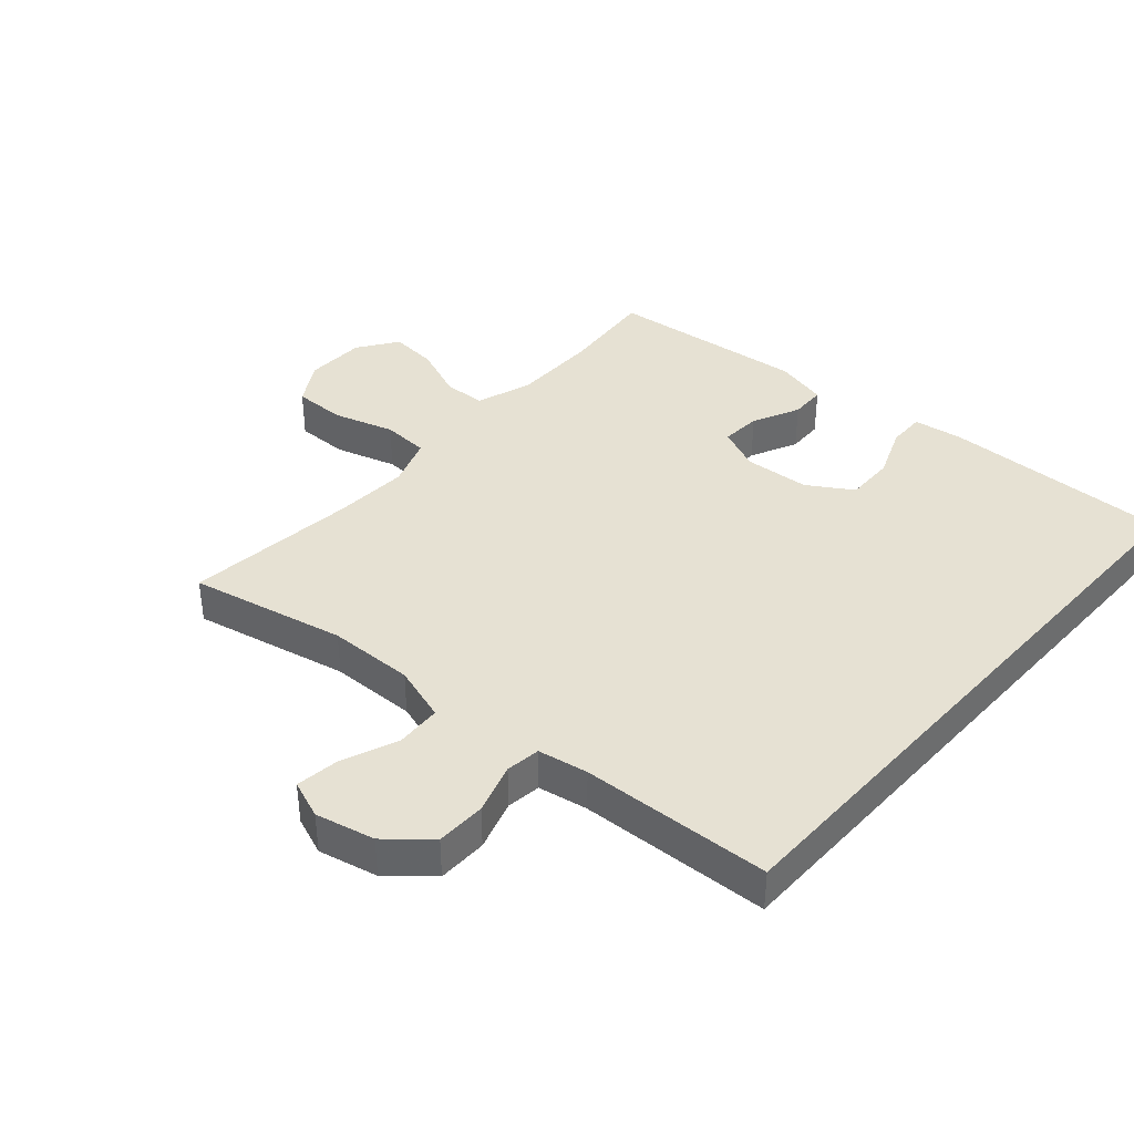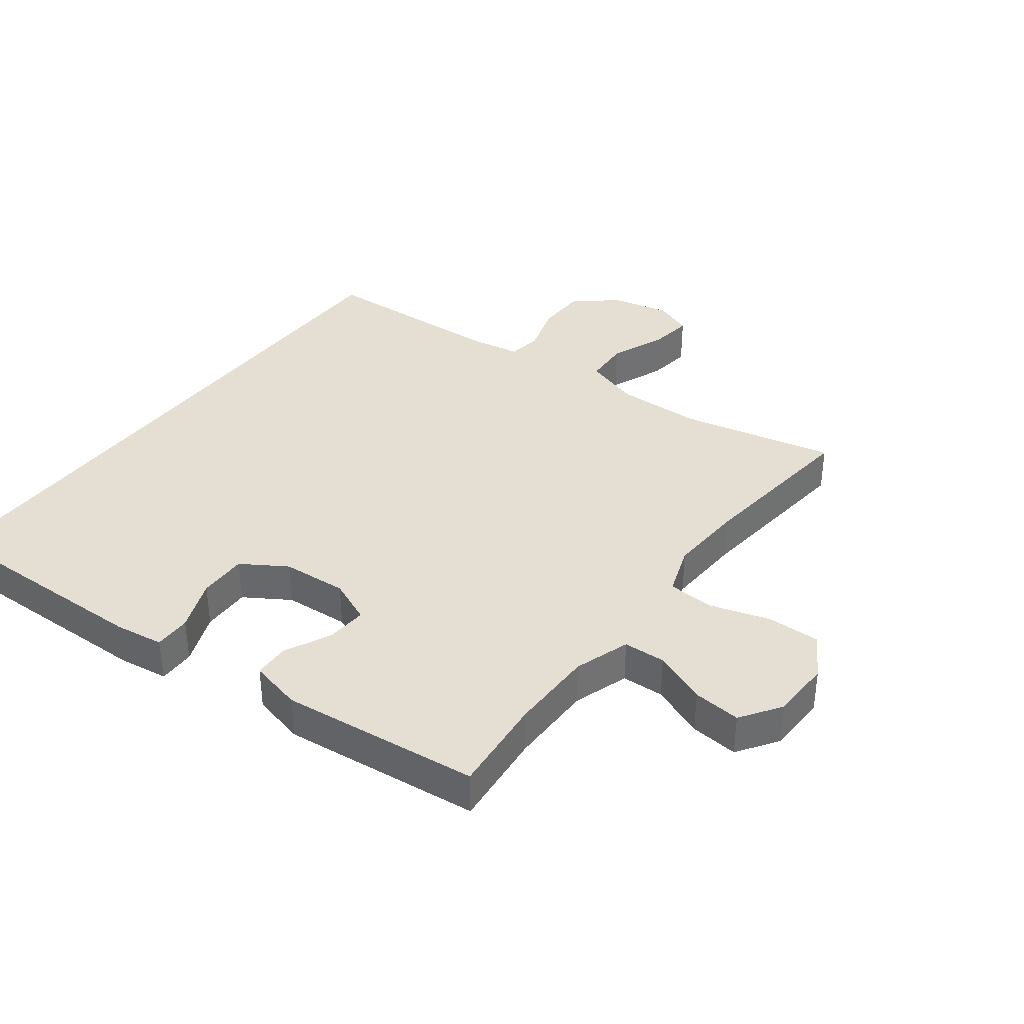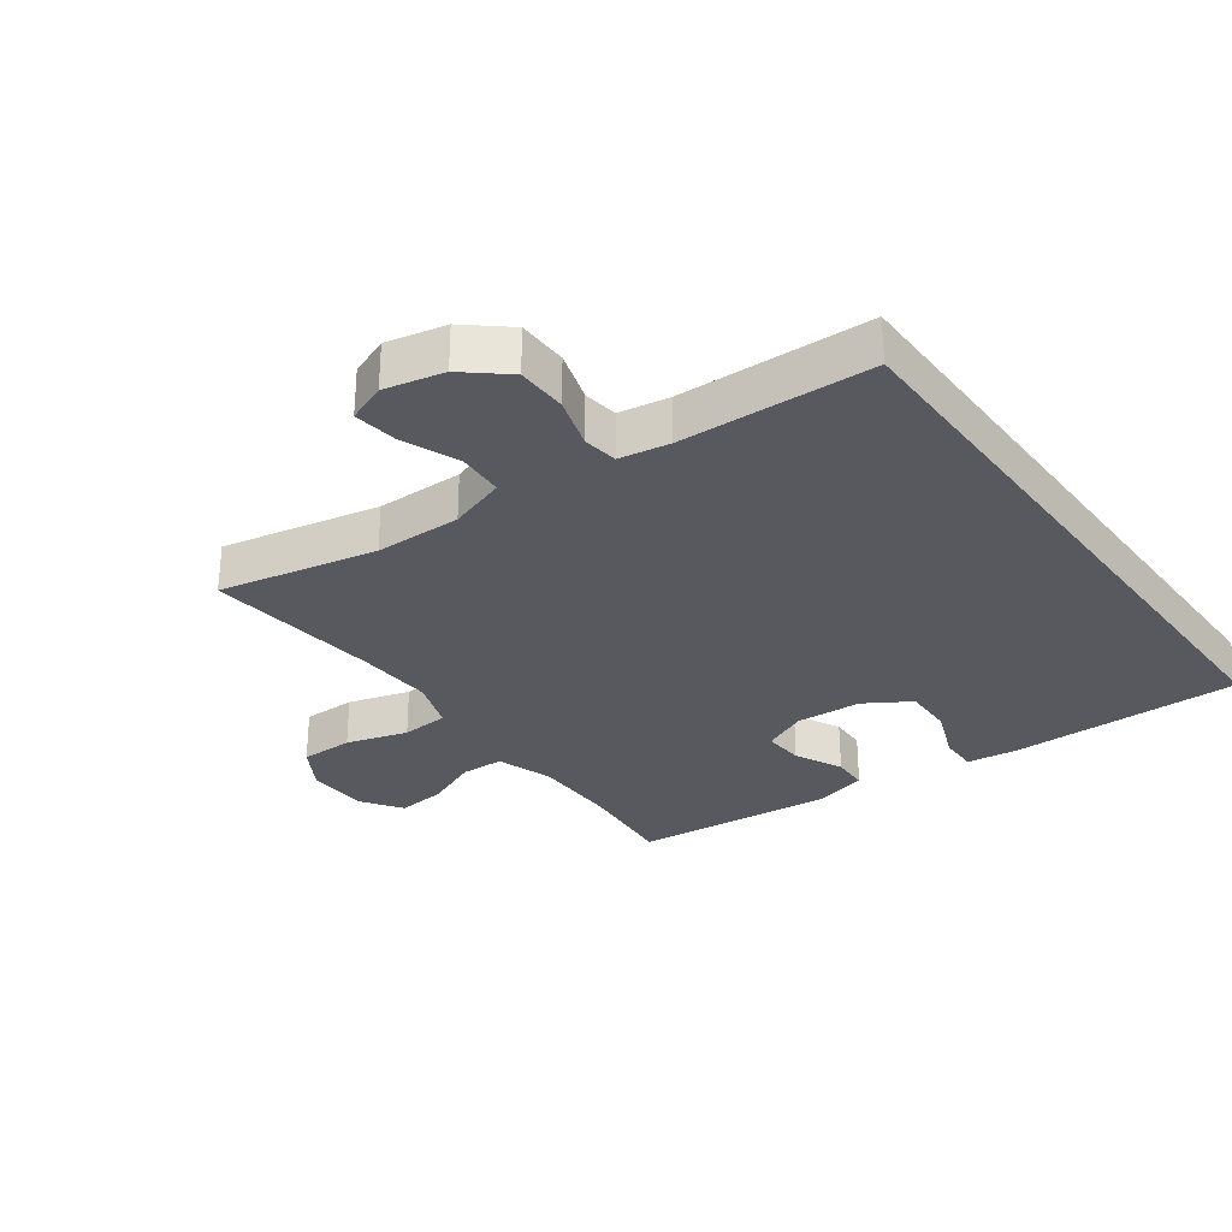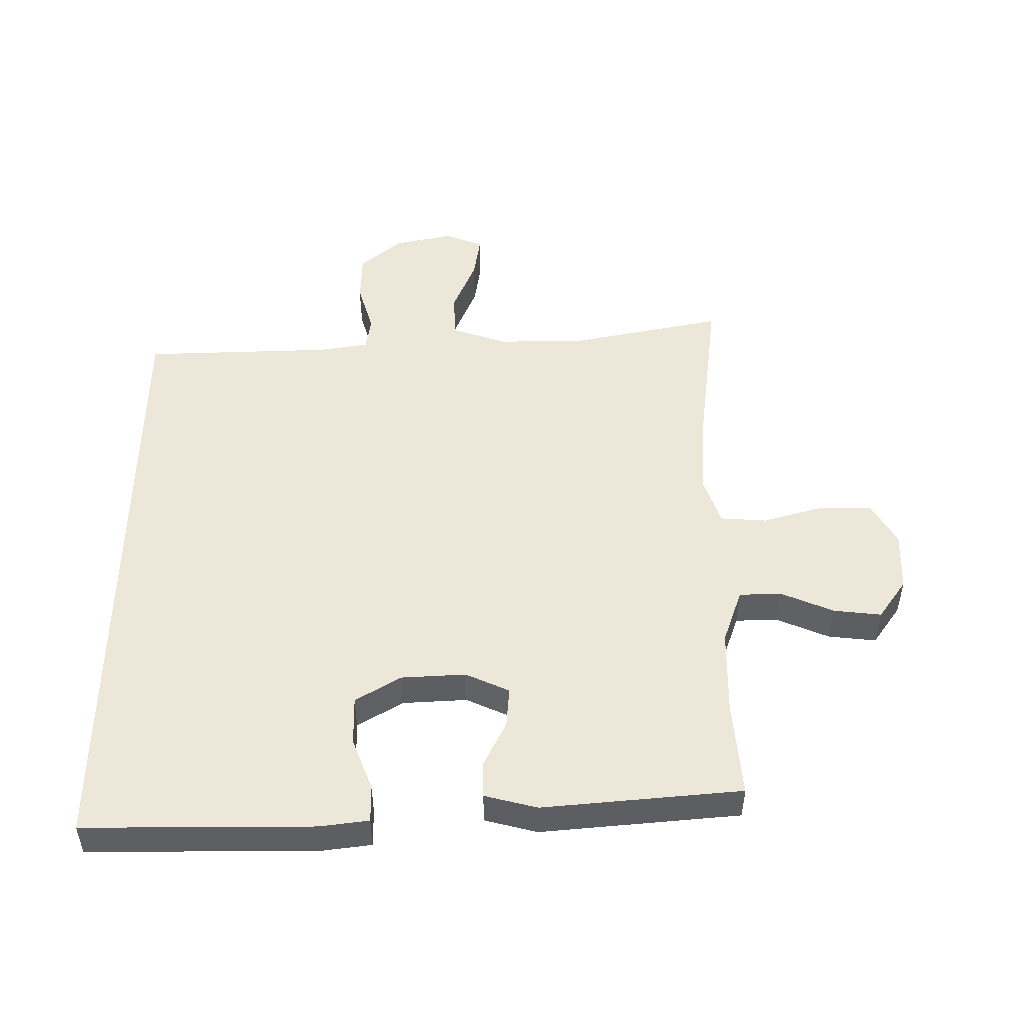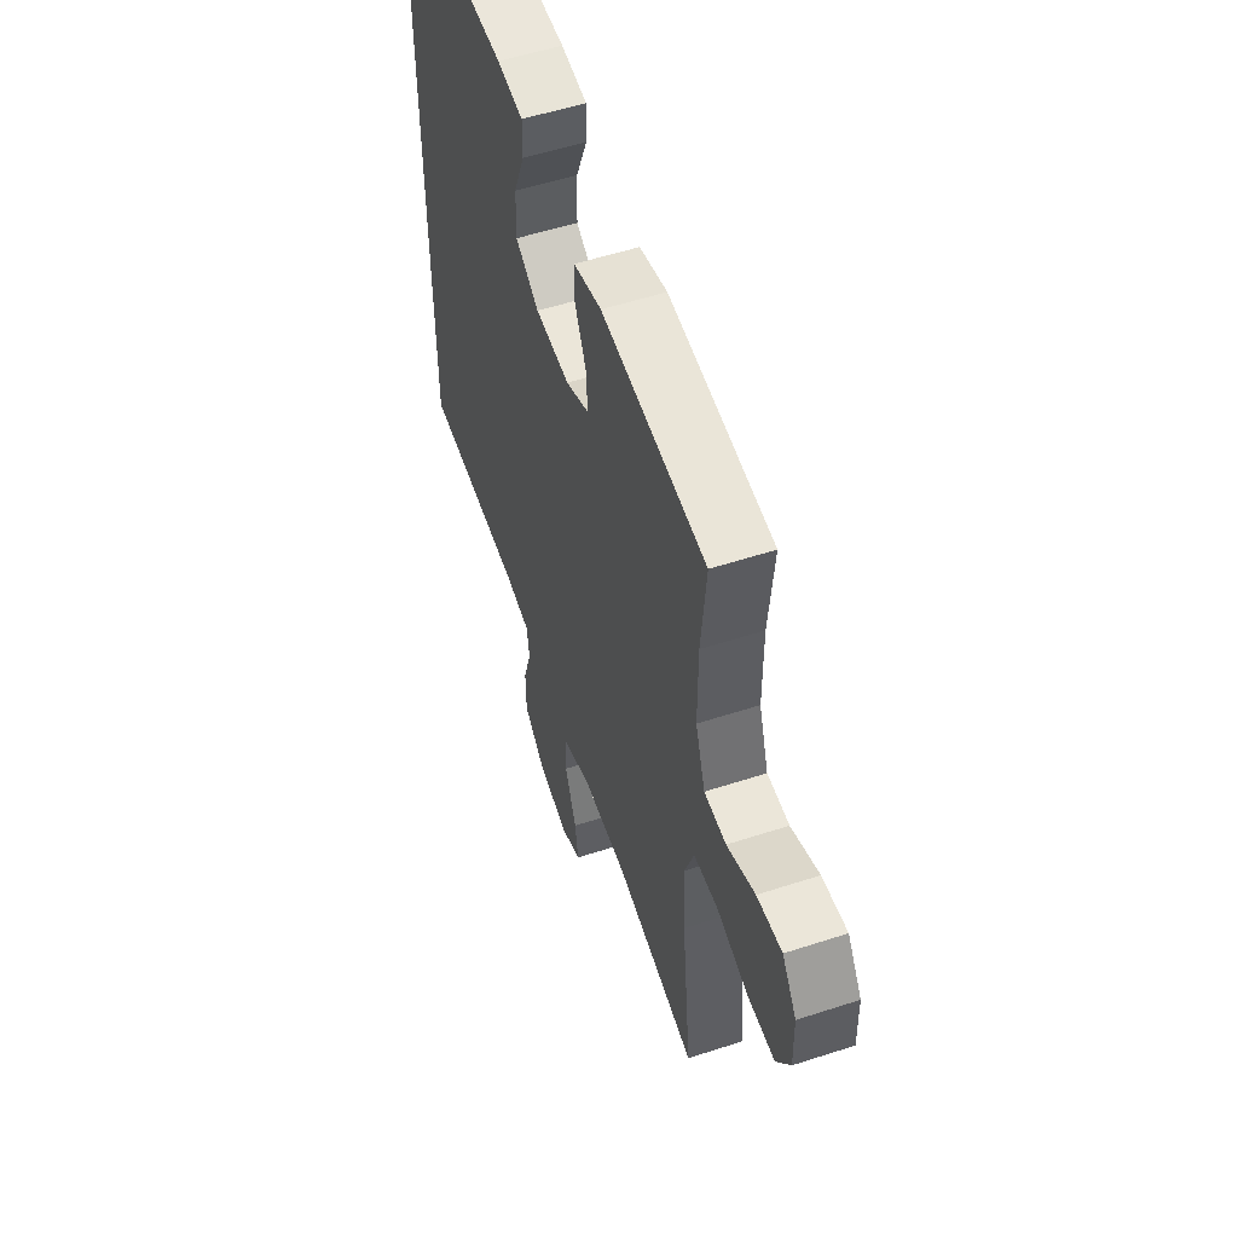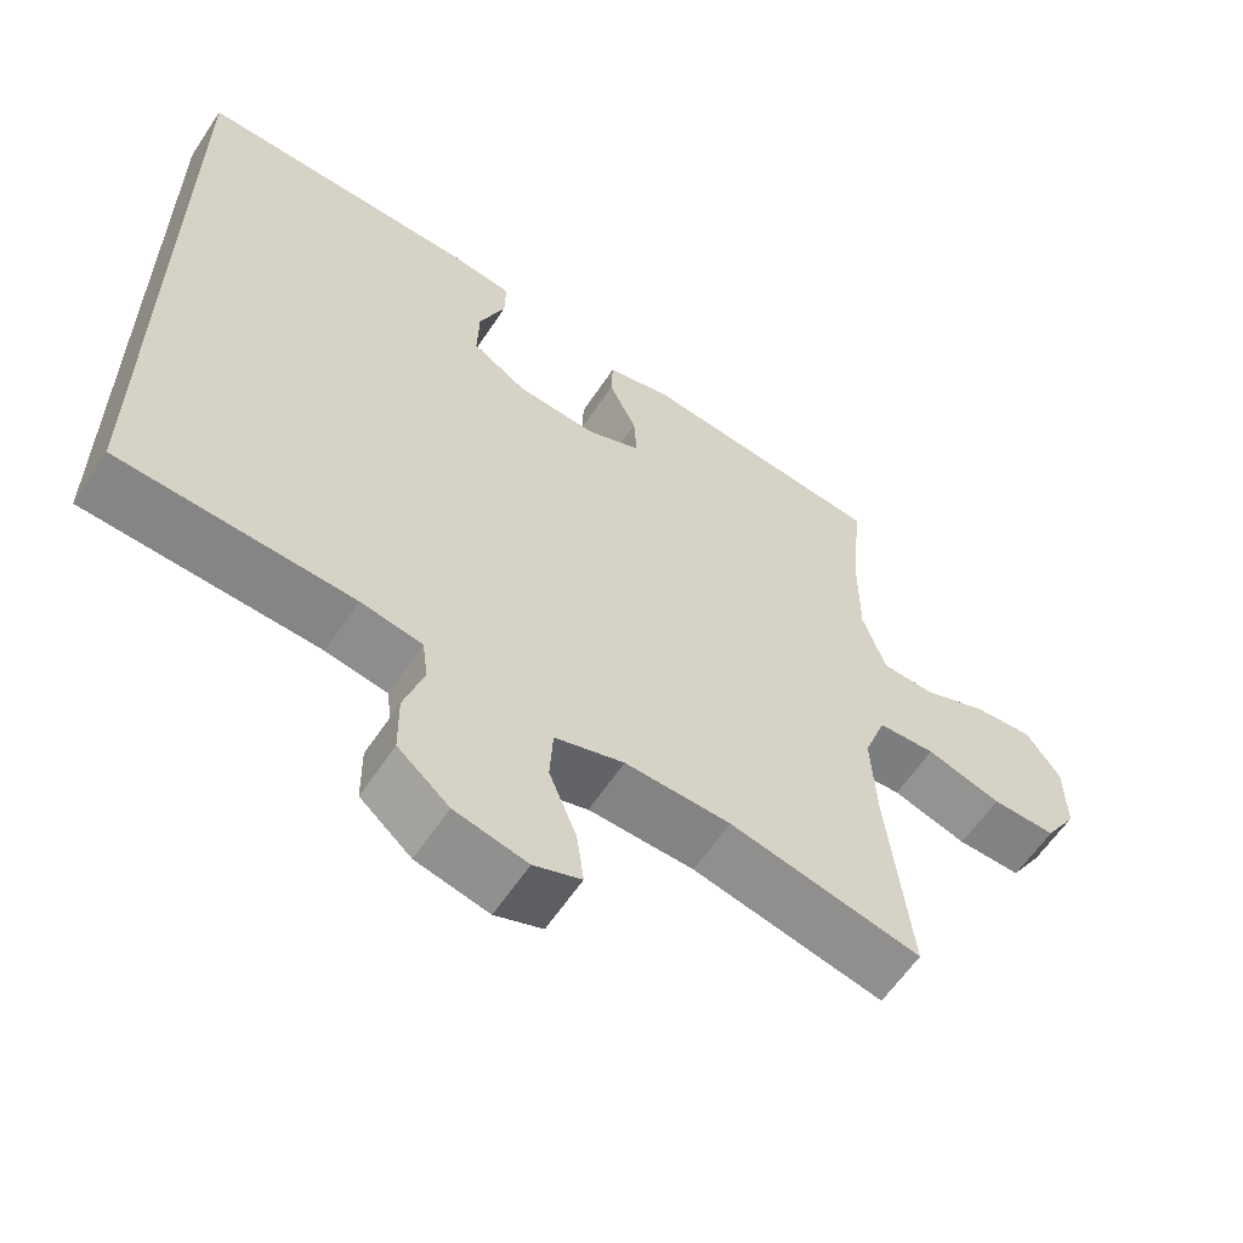
<metadata>
{"format":"obj","ext":"obj","renderer":"f3d","projection":"perspective","resolution":1024,"background":"white","views":[{"elev":38.8,"azim":-138.4,"up":"+Y"},{"elev":37.1,"azim":37.1,"up":"+Y"},{"elev":-30.3,"azim":-143.4,"up":"+Y"},{"elev":50.1,"azim":0.6,"up":"+Y"},{"elev":54.6,"azim":70.9,"up":"+Z"},{"elev":-60.5,"azim":-33.5,"up":"+Z"}]}
</metadata>
<code>
v -0.5 0.07 0.575
v -0.14 0.07 0.569
v -0.063 0.07 0.558
v -0.064 0.07 0.5
v -0.097 0.07 0.418
v -0.099 0.07 0.341
v -0.029 0.07 0.297
v 0.073 0.07 0.29
v 0.142 0.07 0.32
v 0.138 0.07 0.383
v 0.103 0.07 0.457
v 0.105 0.07 0.513
v 0.188 0.07 0.533
v 0.5 0.07 0.5
v 0.485 0.07 0.347
v 0.485 0.07 0.214
v 0.514 0.07 0.127
v 0.58 0.07 0.124
v 0.664 0.07 0.158
v 0.739 0.07 0.165
v 0.782 0.07 0.102
v 0.784 0.07 0.007
v 0.743 0.07 -0.06
v 0.661 0.07 -0.059
v 0.566 0.07 -0.03
v 0.493 0.07 -0.034
v 0.465 0.07 -0.112
v 0.471 0.07 -0.231
v 0.5 0.07 -0.5
v 0.257 0.07 -0.447
v 0.123 0.07 -0.444
v 0.035 0.07 -0.472
v 0.031 0.07 -0.543
v 0.066 0.07 -0.631
v 0.075 0.07 -0.699
v 0.015 0.07 -0.722
v -0.077 0.07 -0.701
v -0.142 0.07 -0.645
v -0.143 0.07 -0.567
v -0.118 0.07 -0.488
v -0.125 0.07 -0.434
v -0.203 0.07 -0.42
v -0.5 0.07 -0.406
v -0.5 0 0.575
v -0.14 0 0.569
v -0.063 0 0.558
v -0.064 0 0.5
v -0.097 0 0.418
v -0.099 0 0.341
v -0.029 0 0.297
v 0.073 0 0.29
v 0.142 0 0.32
v 0.138 0 0.383
v 0.103 0 0.457
v 0.105 0 0.513
v 0.188 0 0.533
v 0.5 0 0.5
v 0.485 0 0.347
v 0.485 0 0.214
v 0.514 0 0.127
v 0.58 0 0.124
v 0.664 0 0.158
v 0.739 0 0.165
v 0.782 0 0.102
v 0.784 0 0.007
v 0.743 0 -0.06
v 0.661 0 -0.059
v 0.566 0 -0.03
v 0.493 0 -0.034
v 0.465 0 -0.112
v 0.471 0 -0.231
v 0.5 0 -0.5
v 0.257 0 -0.447
v 0.123 0 -0.444
v 0.035 0 -0.472
v 0.031 0 -0.543
v 0.066 0 -0.631
v 0.075 0 -0.699
v 0.015 0 -0.722
v -0.077 0 -0.701
v -0.142 0 -0.645
v -0.143 0 -0.567
v -0.118 0 -0.488
v -0.125 0 -0.434
v -0.203 0 -0.42
v -0.5 0 -0.406
f 42 43 1 2
f 41 42 2
f 40 41 2
f 37 38 39 40
f 33 34 35 36
f 32 33 36 37
f 28 29 30
f 27 28 30 31
f 26 27 31 32
f 22 23 24 25
f 22 25 26
f 21 22 26
f 18 19 20 21
f 17 18 21 26
f 16 17 26 32
f 12 13 14 15
f 10 11 12 15
f 9 10 15 16
f 8 9 16 32
f 2 3 4 5
f 2 5 6
f 40 2 6
f 37 40 6 7
f 7 8 32 37
f 45 44 86 85
f 45 85 84
f 45 84 83
f 83 82 81 80
f 79 78 77 76
f 80 79 76 75
f 73 72 71
f 74 73 71 70
f 75 74 70 69
f 68 67 66 65
f 69 68 65
f 69 65 64
f 64 63 62 61
f 69 64 61 60
f 75 69 60 59
f 58 57 56 55
f 58 55 54 53
f 59 58 53 52
f 75 59 52 51
f 48 47 46 45
f 49 48 45
f 49 45 83
f 50 49 83 80
f 80 75 51 50
f 1 44 45 2
f 2 45 46 3
f 3 46 47 4
f 4 47 48 5
f 5 48 49 6
f 6 49 50 7
f 7 50 51 8
f 8 51 52 9
f 9 52 53 10
f 10 53 54 11
f 11 54 55 12
f 12 55 56 13
f 13 56 57 14
f 14 57 58 15
f 15 58 59 16
f 16 59 60 17
f 17 60 61 18
f 18 61 62 19
f 19 62 63 20
f 20 63 64 21
f 21 64 65 22
f 22 65 66 23
f 23 66 67 24
f 24 67 68 25
f 25 68 69 26
f 26 69 70 27
f 27 70 71 28
f 28 71 72 29
f 29 72 73 30
f 30 73 74 31
f 31 74 75 32
f 32 75 76 33
f 33 76 77 34
f 34 77 78 35
f 35 78 79 36
f 36 79 80 37
f 37 80 81 38
f 38 81 82 39
f 39 82 83 40
f 40 83 84 41
f 41 84 85 42
f 42 85 86 43
f 43 86 44 1

</code>
